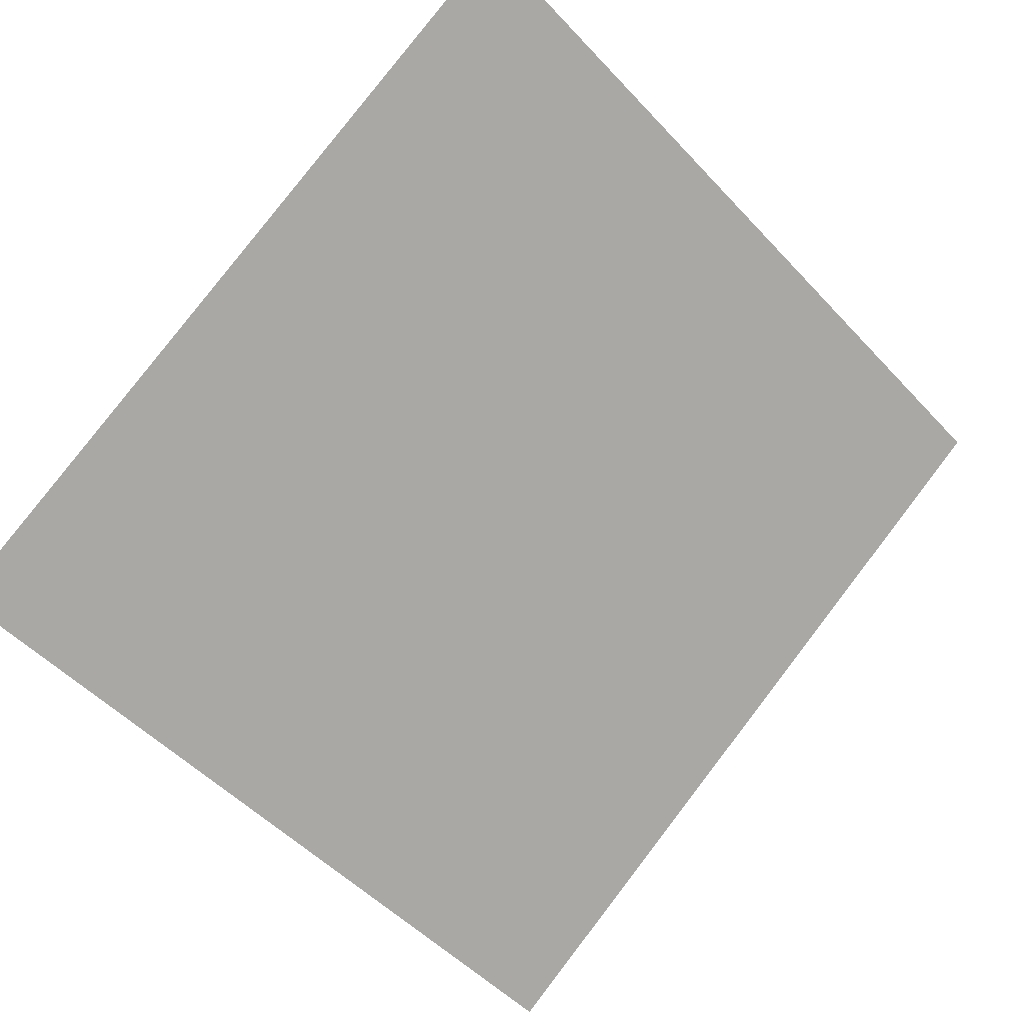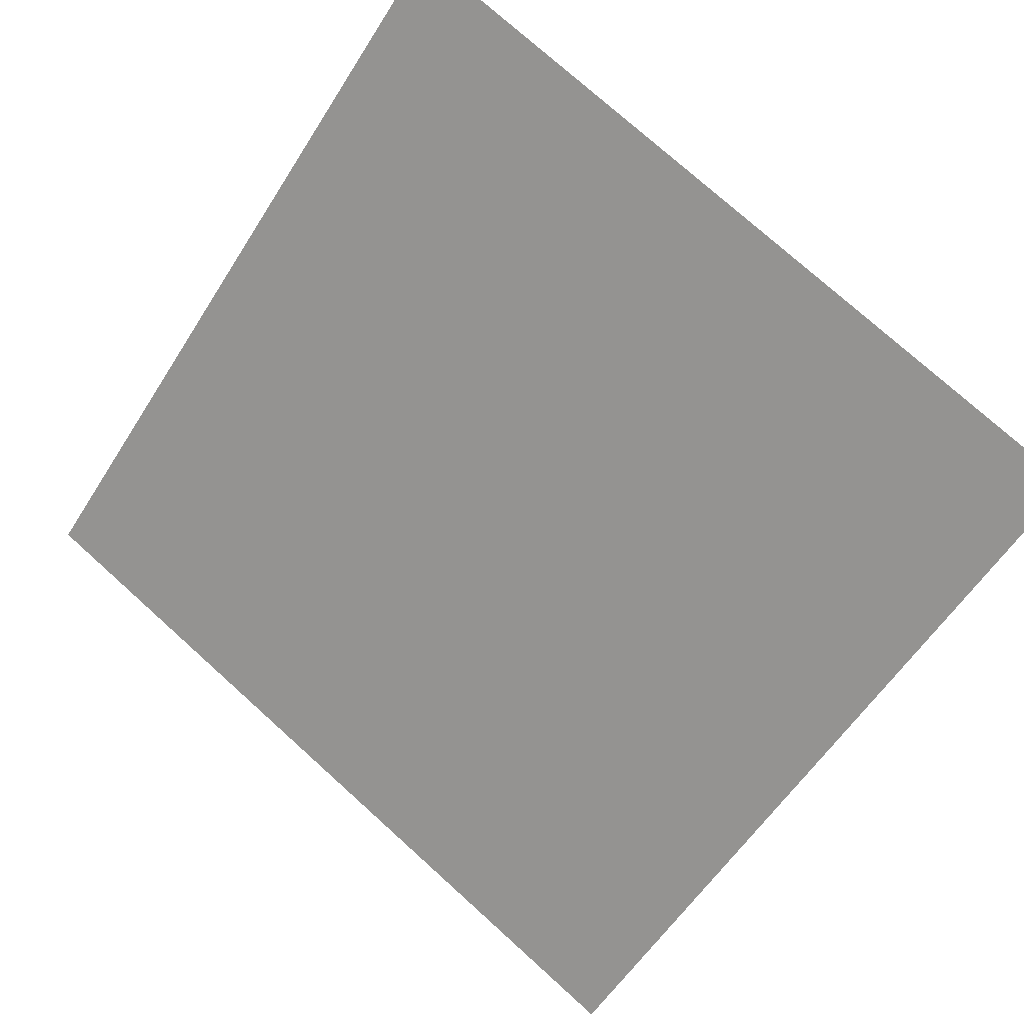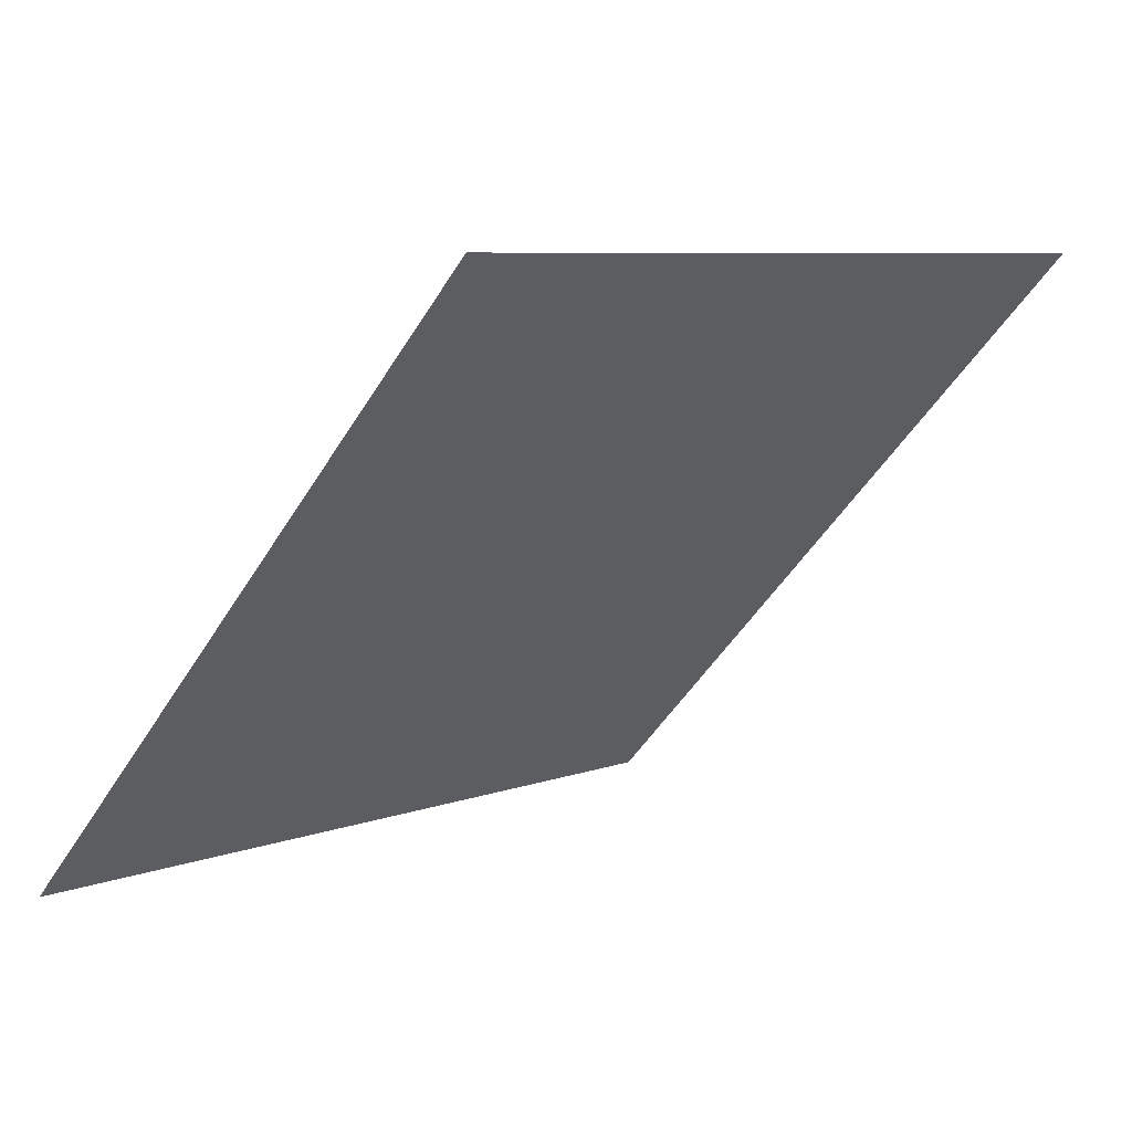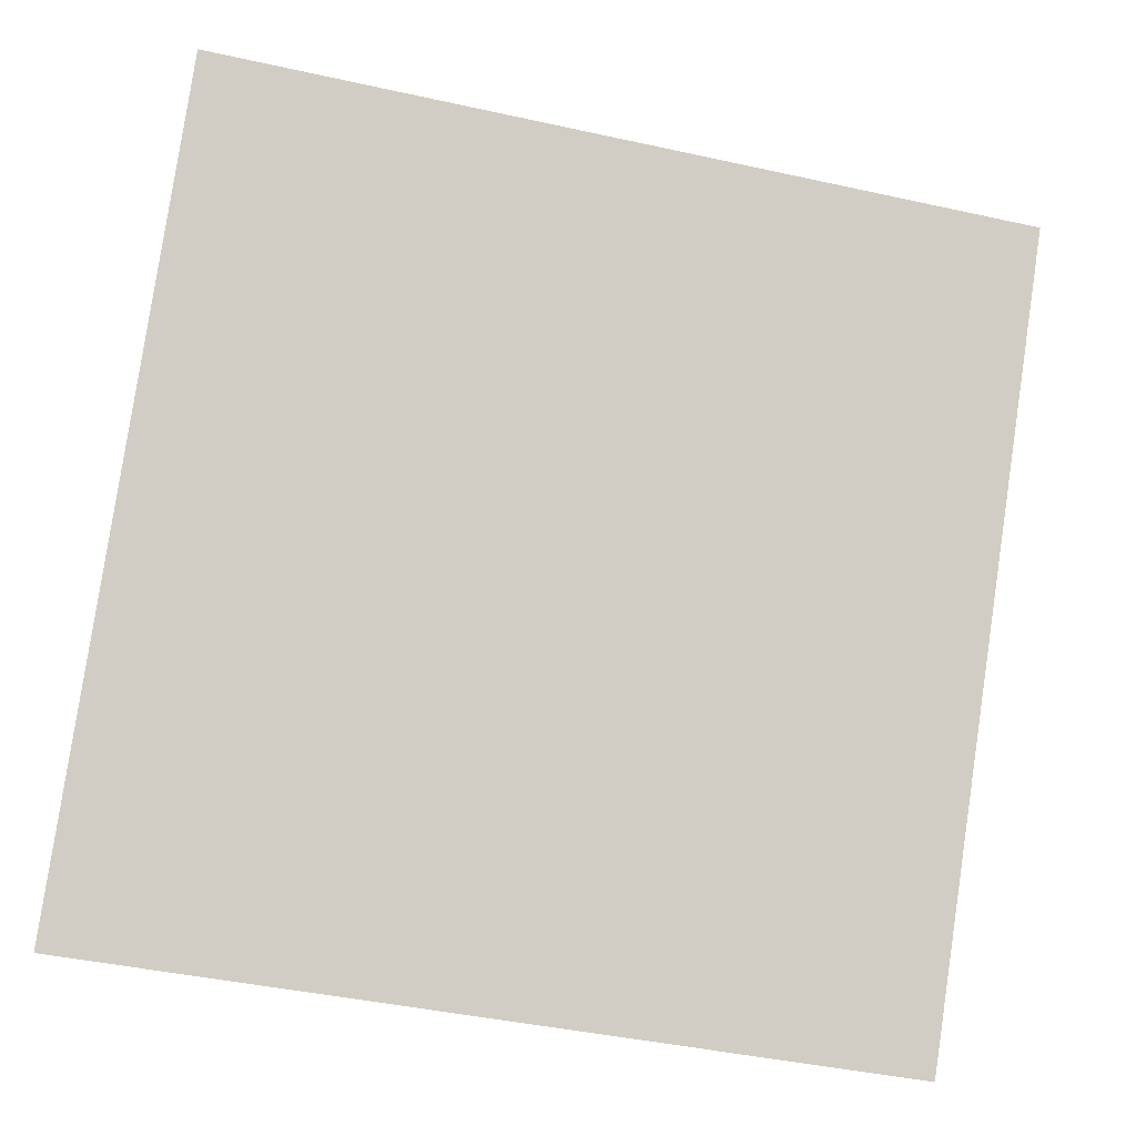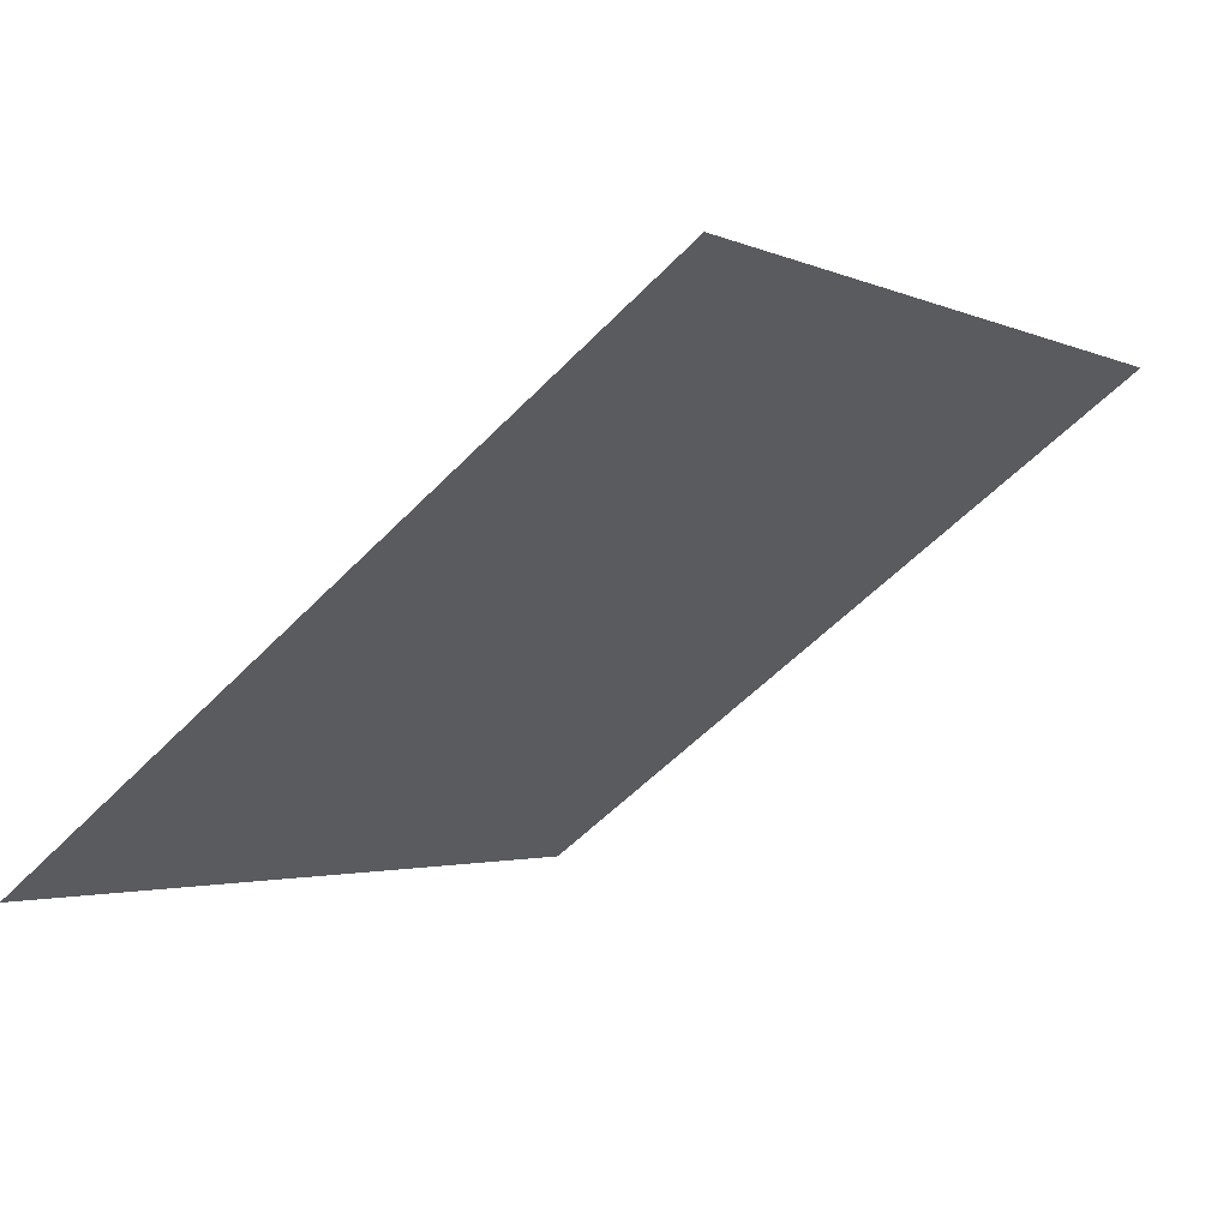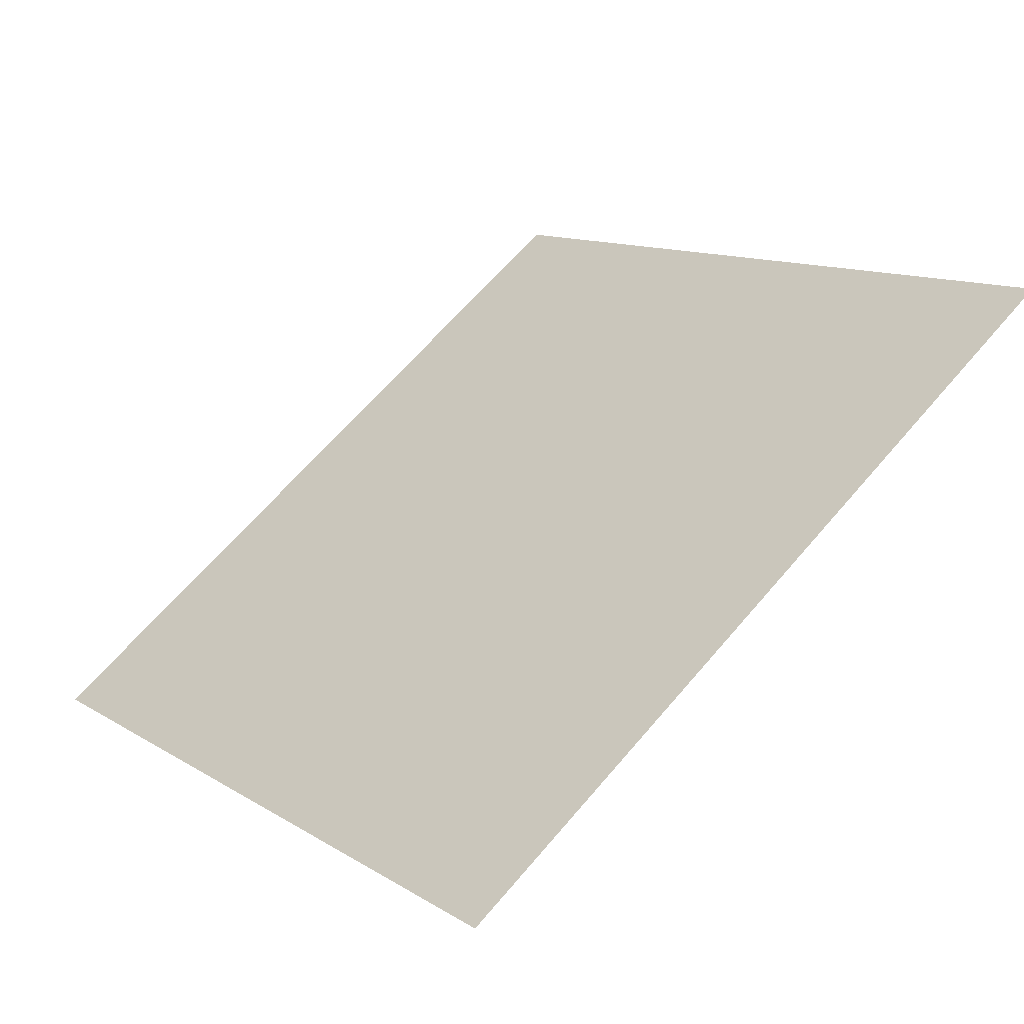
<metadata>
{"format":"obj","ext":"obj","renderer":"f3d","projection":"perspective","resolution":1024,"background":"white","views":[{"elev":-49.3,"azim":-48.3,"up":"+Y"},{"elev":78.0,"azim":-137.5,"up":"+Y"},{"elev":-47.9,"azim":-119.9,"up":"+Y"},{"elev":-45.2,"azim":164.0,"up":"+Z"},{"elev":-0.6,"azim":-57.2,"up":"+Y"},{"elev":13.4,"azim":-124.5,"up":"+Y"}]}
</metadata>
<code>
v 0.1378 0.7787 0.5006
v 0.1312 0.7789 0.5007
v 0.1313 0.7828 0.5059
v 0.1379 0.7827 0.5059
f 4 3 2 1

</code>
